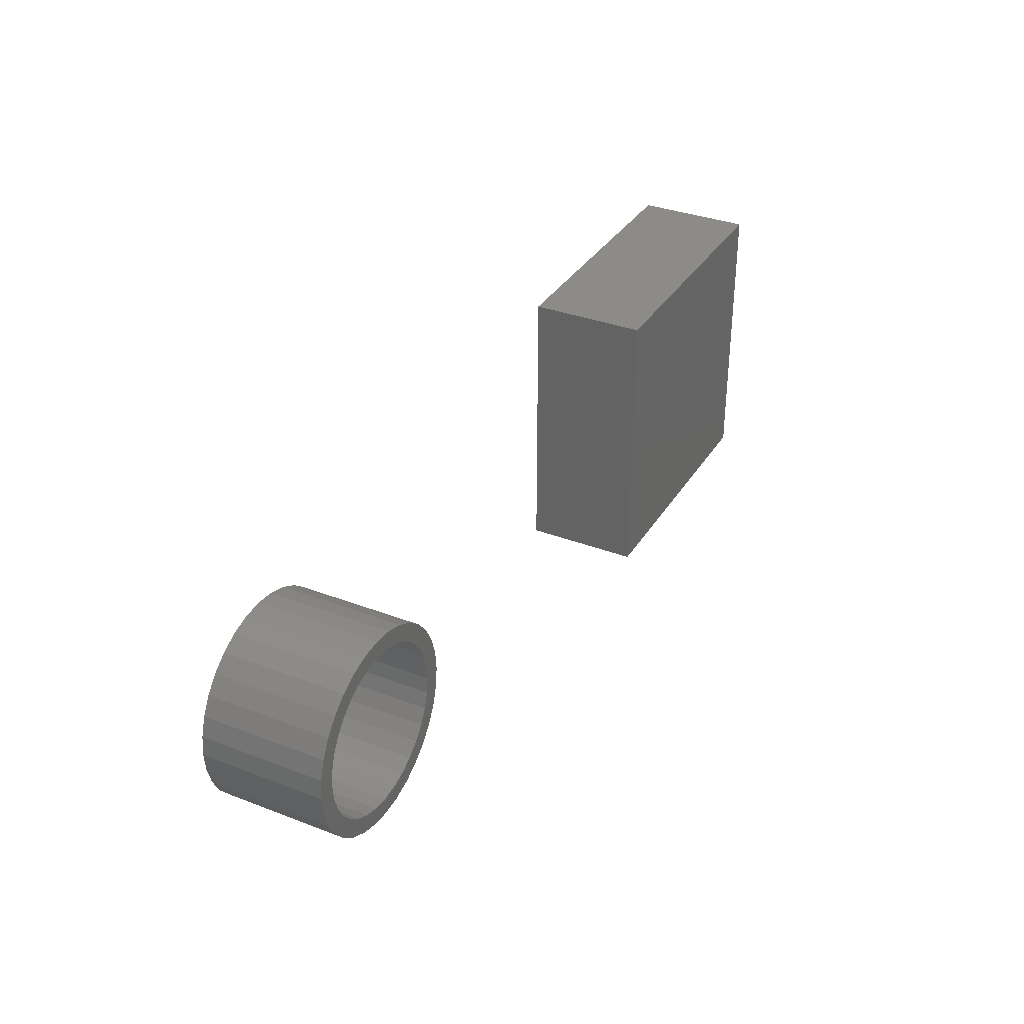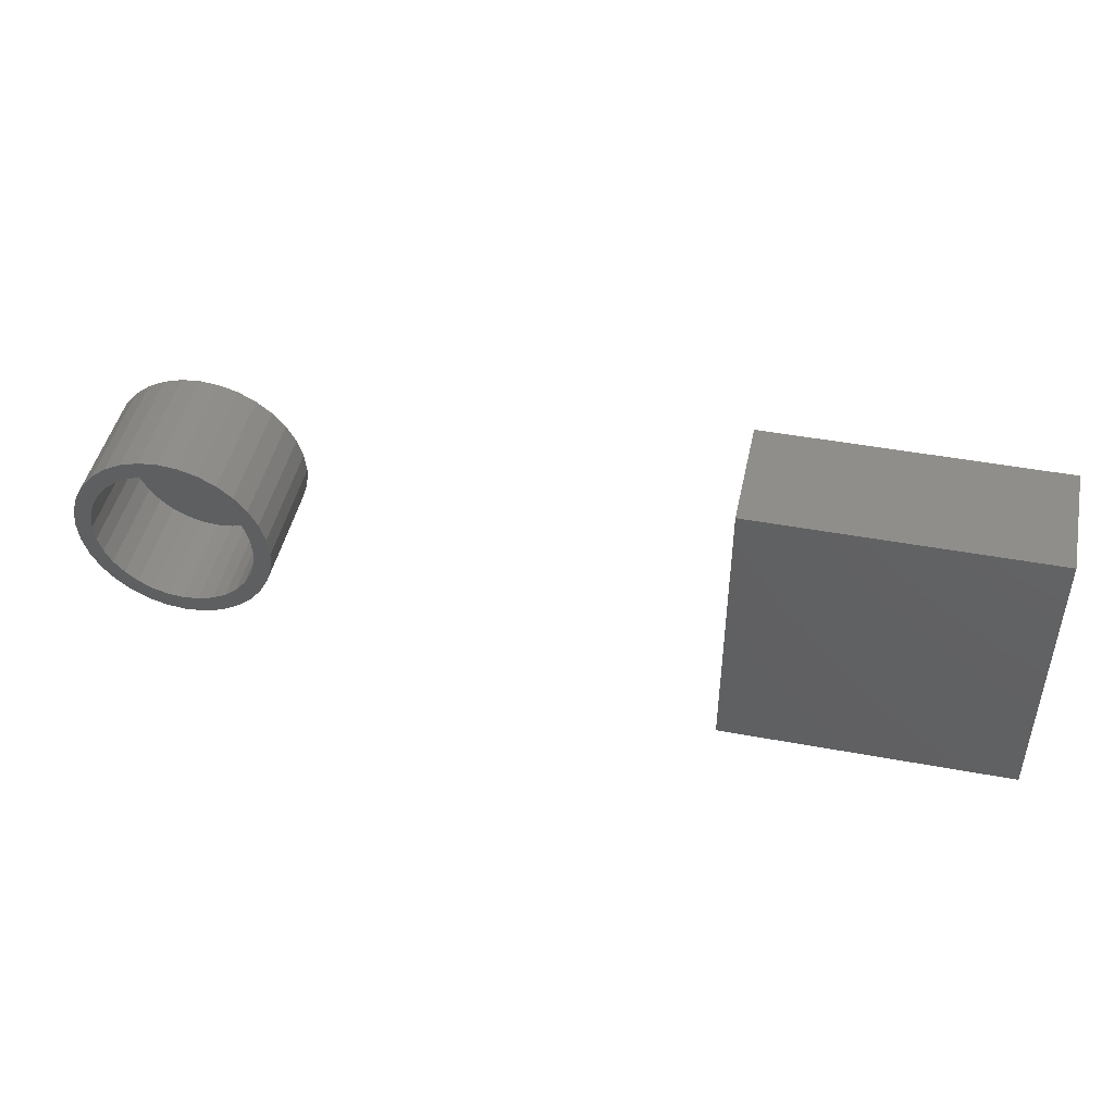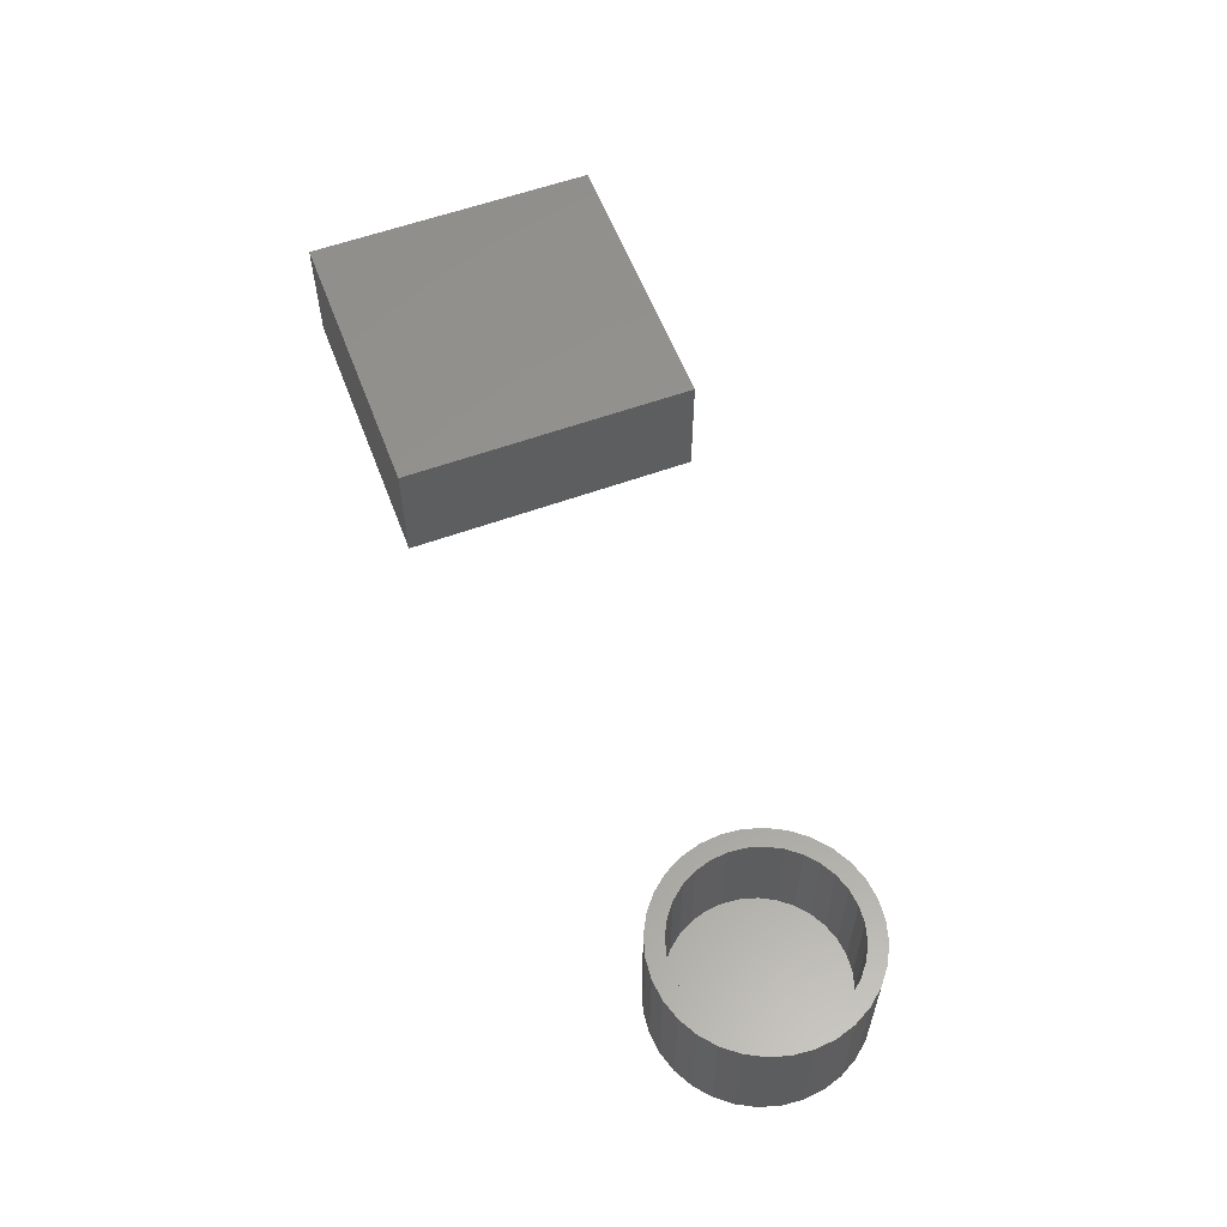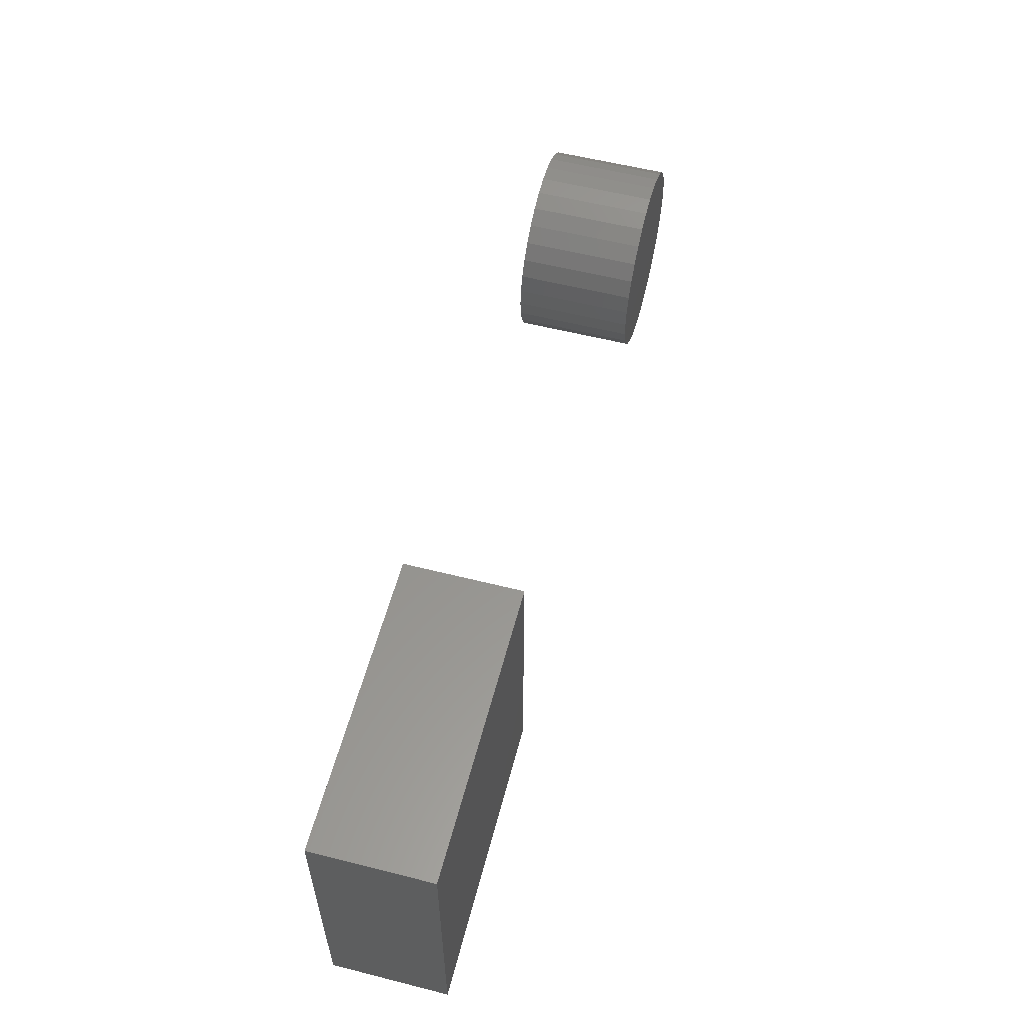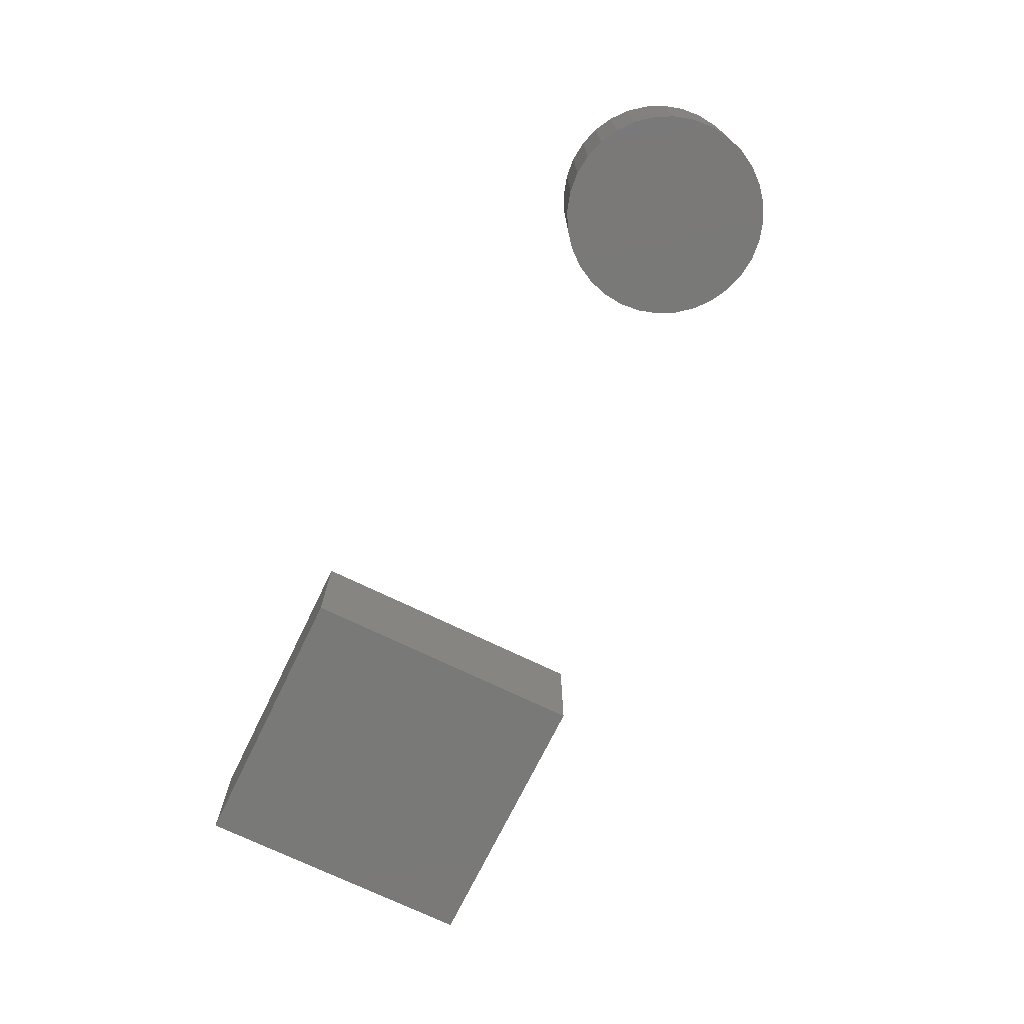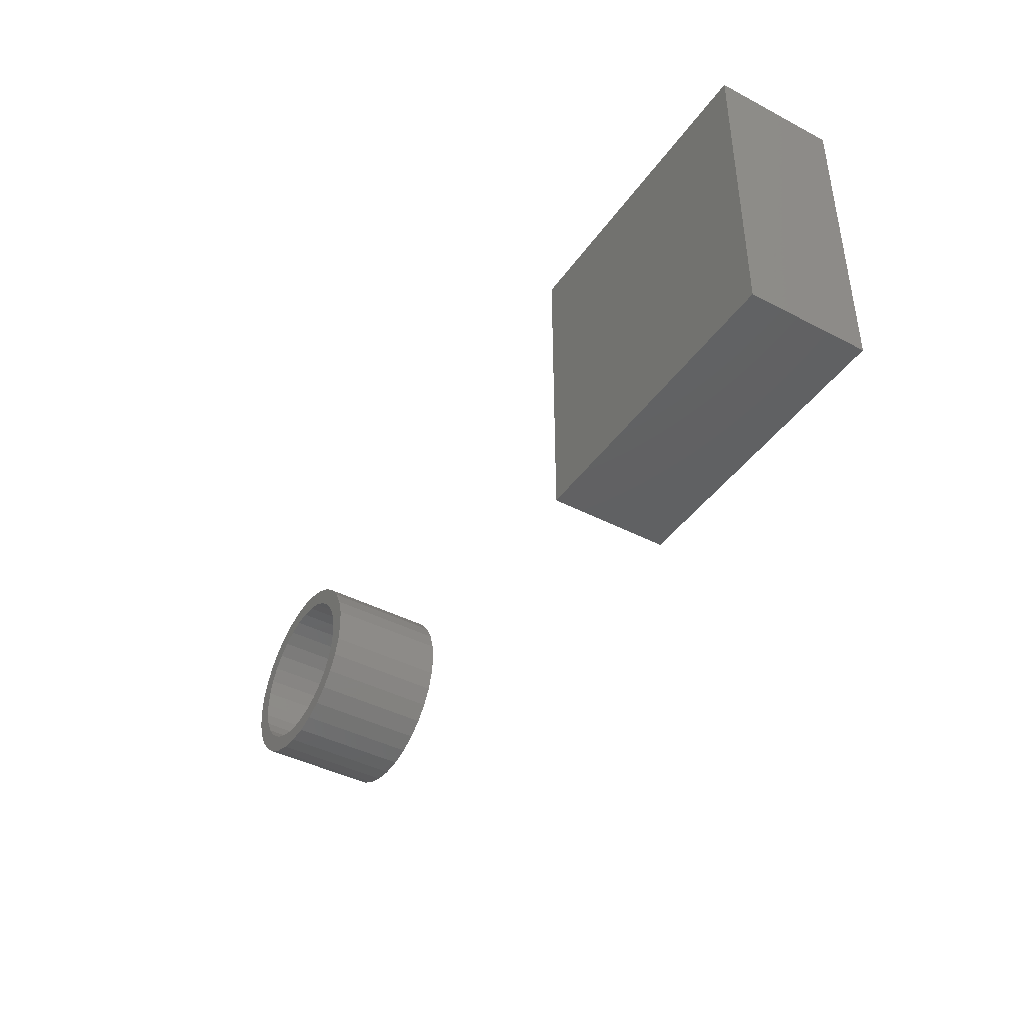
<metadata>
{"format":"stl","ext":"stl","renderer":"f3d","projection":"perspective","resolution":1024,"background":"white","views":[{"elev":34.1,"azim":-62.6,"up":"+Y"},{"elev":46.1,"azim":12.0,"up":"+Y"},{"elev":58.3,"azim":-110.6,"up":"+Z"},{"elev":57.4,"azim":104.7,"up":"+Y"},{"elev":-72.0,"azim":-115.9,"up":"+Z"},{"elev":-42.3,"azim":57.9,"up":"+Y"}]}
</metadata>
<code>
# stl→obj: 136 verts, 264 faces
v 0.75 -0.1402 0.003043
v 0.75 0.126 0.003043
v 0.75 -0.1402 0.1089
v 0.75 0.126 0.1089
v 0.4844 -0.1402 0.003043
v 0.4844 -0.1402 0.1089
v 0.4844 0.126 0.003043
v 0.4844 0.126 0.1089
v -0.003207 0.07262 0.1094
v -0.003207 0.08824 0.1094
v -0.02068 0.08652 0.1094
v -0.03748 0.08142 0.1094
v -0.0315 0.06699 0.1094
v -0.06653 0.06201 0.1094
v -0.04428 0.06016 0.1094
v -0.05548 0.05096 0.1094
v -0.07767 0.04844 0.1094
v -0.06653 -0.06464 0.1094
v -0.04428 -0.06279 0.1094
v -0.05548 -0.05359 0.1094
v -0.0315 -0.06962 0.1094
v -0.05296 -0.07578 0.1094
v -0.01763 -0.07383 0.1094
v 0.01426 0.08652 0.1094
v 0.03106 0.08142 0.1094
v 0.04655 0.07315 0.1094
v 0.01122 0.07119 0.1094
v 0.02508 0.06699 0.1094
v 0.06012 0.06201 0.1094
v 0.03787 0.06016 0.1094
v 0.04907 0.05096 0.1094
v 0.06012 -0.06464 0.1094
v 0.07126 -0.05107 0.1094
v 0.04907 -0.05359 0.1094
v 0.03787 -0.06279 0.1094
v 0.02508 -0.06962 0.1094
v 0.04655 -0.07578 0.1094
v 0.01122 -0.07383 0.1094
v -0.05296 0.07315 0.1094
v -0.01763 0.07119 0.1094
v -0.003207 -0.07525 0.1094
v -0.03748 -0.08405 0.1094
v -0.02068 -0.08915 0.1094
v -0.003207 -0.09087 0.1094
v 0.01426 -0.08915 0.1094
v 0.03106 -0.08405 0.1094
v -0.07767 -0.05107 0.1094
v -0.06468 -0.04239 0.1094
v -0.08595 -0.03559 0.1094
v -0.07151 -0.02961 0.1094
v -0.09104 -0.01879 0.1094
v -0.07572 -0.01574 0.1094
v -0.09276 -0.001316 0.1094
v -0.07714 -0.001316 0.1094
v -0.09104 0.01616 0.1094
v -0.07572 0.01311 0.1094
v -0.08595 0.03296 0.1094
v -0.07151 0.02698 0.1094
v -0.06468 0.03976 0.1094
v 0.07126 0.04844 0.1094
v 0.05826 0.03976 0.1094
v 0.07953 0.03296 0.1094
v 0.0651 0.02698 0.1094
v 0.08463 0.01616 0.1094
v 0.0693 0.01311 0.1094
v 0.08635 -0.001316 0.1094
v 0.07072 -0.001316 0.1094
v 0.08463 -0.01879 0.1094
v 0.0693 -0.01574 0.1094
v 0.07953 -0.03559 0.1094
v 0.0651 -0.02961 0.1094
v 0.05826 -0.04239 0.1094
v -0.003207 -0.07525 0.01562
v 0.01122 -0.07383 0.01562
v 0.02508 -0.06962 0.01562
v 0.03787 -0.06279 0.01562
v 0.04907 -0.05359 0.01562
v 0.05826 -0.04239 0.01562
v 0.0651 -0.02961 0.01562
v 0.0693 -0.01574 0.01562
v 0.07072 -0.001316 0.01562
v -0.01763 -0.07383 0.01562
v -0.0315 -0.06962 0.01562
v -0.04428 -0.06279 0.01562
v -0.05548 -0.05359 0.01562
v -0.06468 -0.04239 0.01562
v -0.07151 -0.02961 0.01562
v -0.07572 -0.01574 0.01562
v -0.07714 -0.001316 0.01562
v -0.003207 0.07262 0.01562
v -0.01763 0.07119 0.01562
v -0.0315 0.06699 0.01562
v -0.04428 0.06016 0.01562
v -0.05548 0.05096 0.01562
v -0.06468 0.03976 0.01562
v -0.07151 0.02698 0.01562
v -0.07572 0.01311 0.01562
v 0.01122 0.07119 0.01562
v 0.02508 0.06699 0.01562
v 0.03787 0.06016 0.01562
v 0.04907 0.05096 0.01562
v 0.05826 0.03976 0.01562
v 0.0651 0.02698 0.01562
v 0.0693 0.01311 0.01562
v -0.003207 0.08824 0
v 0.01426 0.08652 0
v -0.02068 0.08652 0
v -0.03748 0.08142 0
v 0.03106 0.08142 0
v -0.05296 0.07315 0
v 0.04655 0.07315 0
v -0.06653 0.06201 0
v 0.06012 0.06201 0
v 0.04655 -0.07578 0
v -0.05296 -0.07578 0
v 0.06012 -0.06464 0
v -0.03748 -0.08405 0
v 0.03106 -0.08405 0
v -0.02068 -0.08915 0
v 0.01426 -0.08915 0
v -0.003207 -0.09087 0
v -0.06653 -0.06464 0
v -0.07767 -0.05107 0
v 0.07126 -0.05107 0
v -0.08595 -0.03559 0
v 0.07953 -0.03559 0
v -0.09104 -0.01879 0
v 0.08463 -0.01879 0
v -0.09276 -0.001316 0
v 0.08635 -0.001316 0
v -0.09104 0.01616 0
v 0.08463 0.01616 0
v -0.08595 0.03296 0
v 0.07953 0.03296 0
v -0.07767 0.04844 0
v 0.07126 0.04844 0
f 1 2 3
f 3 2 4
f 5 6 7
f 7 6 8
f 6 5 3
f 3 5 1
f 8 6 4
f 4 6 3
f 7 8 2
f 2 8 4
f 5 7 1
f 1 7 2
f 9 10 11
f 9 11 12
f 13 14 15
f 16 15 14
f 14 17 16
f 18 19 20
f 21 19 18
f 18 22 21
f 23 21 22
f 24 10 9
f 25 24 9
f 25 9 26
f 26 9 27
f 26 27 28
f 26 28 29
f 28 30 29
f 29 30 31
f 32 33 34
f 32 34 35
f 32 35 36
f 32 36 37
f 37 36 38
f 39 14 13
f 39 13 40
f 39 40 9
f 39 9 12
f 41 23 22
f 41 22 42
f 41 42 43
f 41 43 44
f 41 44 45
f 41 45 46
f 41 46 37
f 41 37 38
f 18 20 47
f 47 20 48
f 47 48 49
f 49 48 50
f 49 50 51
f 51 50 52
f 51 52 53
f 53 52 54
f 53 54 55
f 55 54 56
f 55 56 57
f 57 56 58
f 57 58 17
f 17 58 59
f 17 59 16
f 29 31 60
f 60 31 61
f 60 61 62
f 62 61 63
f 62 63 64
f 64 63 65
f 64 65 66
f 66 65 67
f 66 67 68
f 68 67 69
f 68 69 70
f 70 69 71
f 70 71 33
f 33 71 72
f 33 72 34
f 73 38 74
f 74 38 36
f 74 36 75
f 75 36 35
f 75 35 76
f 76 35 34
f 76 34 77
f 77 34 72
f 77 72 78
f 78 72 71
f 78 71 79
f 79 71 69
f 79 69 80
f 80 69 67
f 80 67 81
f 38 73 41
f 41 73 82
f 41 82 23
f 23 82 83
f 23 83 21
f 21 83 84
f 21 84 19
f 19 84 85
f 19 85 20
f 20 85 86
f 20 86 48
f 48 86 87
f 48 87 50
f 50 87 88
f 50 88 52
f 52 88 89
f 52 89 54
f 90 40 91
f 91 40 13
f 91 13 92
f 92 13 15
f 92 15 93
f 93 15 16
f 93 16 94
f 94 16 59
f 94 59 95
f 95 59 58
f 95 58 96
f 96 58 56
f 96 56 97
f 97 56 54
f 97 54 89
f 40 90 9
f 9 90 98
f 9 98 27
f 27 98 99
f 27 99 28
f 28 99 100
f 28 100 30
f 30 100 101
f 30 101 31
f 31 101 102
f 31 102 61
f 61 102 103
f 61 103 63
f 63 103 104
f 63 104 65
f 65 104 81
f 65 81 67
f 91 98 90
f 98 91 92
f 98 92 99
f 99 92 93
f 99 93 100
f 100 93 94
f 100 94 101
f 77 84 76
f 76 84 83
f 76 83 75
f 75 83 82
f 75 82 74
f 74 82 73
f 101 94 102
f 102 94 95
f 102 95 103
f 103 95 96
f 103 96 104
f 104 96 97
f 104 97 81
f 81 97 89
f 81 89 80
f 80 89 88
f 80 88 79
f 79 88 87
f 79 87 78
f 78 87 86
f 78 86 77
f 77 86 85
f 77 85 84
f 105 106 107
f 108 107 106
f 109 108 106
f 110 108 109
f 111 110 109
f 112 110 111
f 113 112 111
f 114 115 116
f 117 115 114
f 118 117 114
f 119 117 118
f 120 119 118
f 121 119 120
f 115 122 116
f 116 122 123
f 116 123 124
f 124 123 125
f 124 125 126
f 126 125 127
f 126 127 128
f 128 127 129
f 128 129 130
f 130 129 131
f 130 131 132
f 132 131 133
f 132 133 134
f 134 133 135
f 134 135 136
f 136 135 112
f 136 112 113
f 130 66 128
f 128 66 68
f 128 68 126
f 126 68 70
f 126 70 124
f 124 70 33
f 124 33 116
f 116 33 32
f 116 32 114
f 114 32 37
f 114 37 118
f 118 37 46
f 118 46 120
f 120 46 45
f 120 45 121
f 121 45 44
f 121 44 119
f 119 44 43
f 119 43 117
f 117 43 42
f 117 42 115
f 115 42 22
f 115 22 122
f 122 22 18
f 122 18 123
f 123 18 47
f 123 47 125
f 125 47 49
f 125 49 127
f 127 49 51
f 127 51 129
f 129 51 53
f 129 53 131
f 131 53 55
f 131 55 133
f 133 55 57
f 133 57 135
f 135 57 17
f 135 17 112
f 112 17 14
f 112 14 110
f 110 14 39
f 110 39 108
f 108 39 12
f 108 12 107
f 107 12 11
f 107 11 105
f 105 11 10
f 105 10 106
f 106 10 24
f 106 24 109
f 109 24 25
f 109 25 111
f 111 25 26
f 111 26 113
f 113 26 29
f 113 29 136
f 136 29 60
f 136 60 134
f 134 60 62
f 134 62 132
f 132 62 64
f 132 64 130
f 130 64 66

</code>
